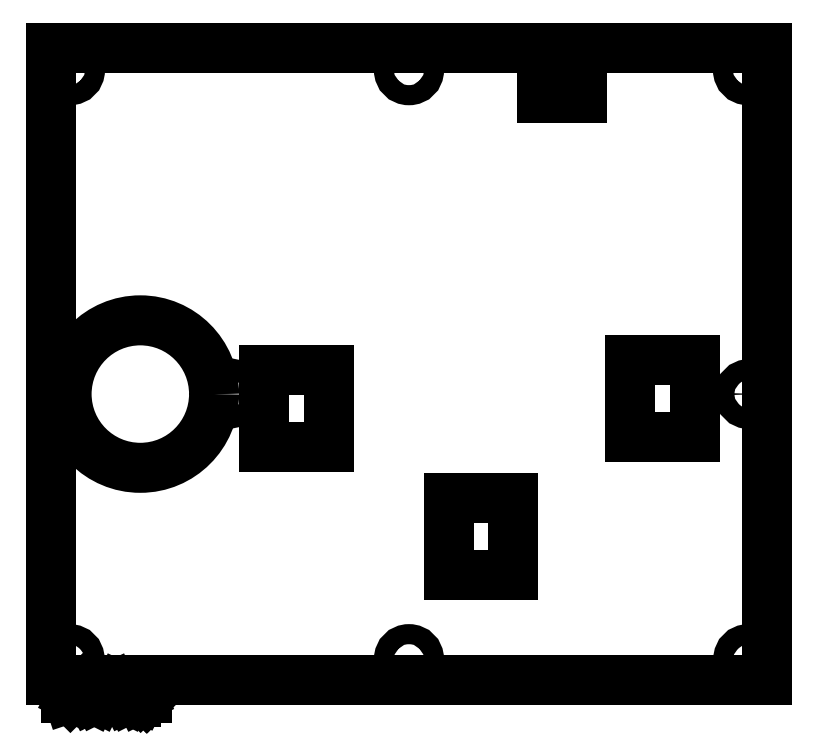
<metadata>
{"format":"dxf","ext":"dxf","renderer":"ezdxf+matplotlib","layout":"modelspace","background":"white","min_lineweight":24,"dpi":150}
</metadata>
<code>
0
SECTION
2
ENTITIES
0
CIRCLE
8
BLACK
10
185.6
20
-39.4
40
1.704
0
CIRCLE
8
BLACK
10
128.1
20
-39.4
40
1.704
0
CIRCLE
8
BLACK
10
82.57
20
-94.3
40
12.5
0
CIRCLE
8
BLACK
10
185.6
20
-139.2
40
1.704
0
LINE
8
BLACK
10
67.4
20
-35.6
11
188.8
21
-35.6
0
LINE
8
BLACK
10
188.8
20
-35.6
11
188.8
21
-142.7
0
LINE
8
BLACK
10
188.8
20
-142.7
11
67.4
21
-142.7
0
LINE
8
BLACK
10
67.4
20
-142.7
11
67.4
21
-35.6
0
LINE
8
BLACK
10
103.6
20
-90.2
11
114.6
21
-90.2
0
LINE
8
BLACK
10
114.6
20
-90.2
11
114.6
21
-103.2
0
LINE
8
BLACK
10
114.6
20
-103.2
11
103.6
21
-103.2
0
LINE
8
BLACK
10
103.6
20
-103.2
11
103.6
21
-90.2
0
CIRCLE
8
BLACK
10
97.57
20
-94.2
40
1.704
0
CIRCLE
8
BLACK
10
70.64
20
-39.4
40
1.704
0
LINE
8
BLACK
10
134.8
20
-111.9
11
145.8
21
-111.9
0
LINE
8
BLACK
10
145.8
20
-111.9
11
145.8
21
-124.9
0
LINE
8
BLACK
10
145.8
20
-124.9
11
134.8
21
-124.9
0
LINE
8
BLACK
10
134.8
20
-124.9
11
134.8
21
-111.9
0
CIRCLE
8
BLACK
10
70.58
20
-139.2
40
1.704
0
CIRCLE
8
BLACK
10
185.8
20
-94.3
40
1.704
0
LINE
8
BLACK
10
165.6
20
-88.5
11
176.6
21
-88.5
0
LINE
8
BLACK
10
176.6
20
-88.5
11
176.6
21
-101.5
0
LINE
8
BLACK
10
176.6
20
-101.5
11
165.6
21
-101.5
0
LINE
8
BLACK
10
165.6
20
-101.5
11
165.6
21
-88.5
0
CIRCLE
8
BLACK
10
128.1
20
-139.2
40
1.704
0
LINE
8
BLACK
10
150.7
20
-37.9
11
157.5
21
-37.9
0
LINE
8
BLACK
10
157.5
20
-37.9
11
157.5
21
-44.1
0
LINE
8
BLACK
10
157.5
20
-44.1
11
150.7
21
-44.1
0
LINE
8
BLACK
10
150.7
20
-44.1
11
150.7
21
-37.9
0
LINE
8
BLACK
10
69.96
20
-145.9
11
69.96
21
-143.9
0
LINE
8
BLACK
10
69.96
20
-143.9
11
70.43
21
-143.9
0
LINE
8
BLACK
10
70.43
20
-143.9
11
70.72
21
-144
0
LINE
8
BLACK
10
70.72
20
-144
11
70.91
21
-144.2
0
LINE
8
BLACK
10
70.91
20
-144.2
11
71.01
21
-144.3
0
LINE
8
BLACK
10
71.01
20
-144.3
11
71.1
21
-144.7
0
LINE
8
BLACK
10
71.1
20
-144.7
11
71.1
21
-145
0
LINE
8
BLACK
10
71.1
20
-145
11
71.01
21
-145.4
0
LINE
8
BLACK
10
71.01
20
-145.4
11
70.91
21
-145.6
0
LINE
8
BLACK
10
70.91
20
-145.6
11
70.72
21
-145.8
0
LINE
8
BLACK
10
70.72
20
-145.8
11
70.43
21
-145.9
0
LINE
8
BLACK
10
70.43
20
-145.9
11
69.96
21
-145.9
0
LINE
8
BLACK
10
71.96
20
-145.9
11
71.96
21
-144.5
0
LINE
8
BLACK
10
71.96
20
-144.9
11
72.05
21
-144.7
0
LINE
8
BLACK
10
72.05
20
-144.7
11
72.15
21
-144.6
0
LINE
8
BLACK
10
72.15
20
-144.6
11
72.34
21
-144.5
0
LINE
8
BLACK
10
72.34
20
-144.5
11
72.53
21
-144.5
0
LINE
8
BLACK
10
73.2
20
-145.9
11
73.2
21
-144.5
0
LINE
8
BLACK
10
73.2
20
-143.9
11
73.1
21
-144
0
LINE
8
BLACK
10
73.1
20
-144
11
73.2
21
-144.1
0
LINE
8
BLACK
10
73.2
20
-144.1
11
73.29
21
-144
0
LINE
8
BLACK
10
73.29
20
-144
11
73.2
21
-143.9
0
LINE
8
BLACK
10
73.2
20
-143.9
11
73.2
21
-144.1
0
LINE
8
BLACK
10
74.43
20
-145.9
11
74.24
21
-145.8
0
LINE
8
BLACK
10
74.24
20
-145.8
11
74.15
21
-145.6
0
LINE
8
BLACK
10
74.15
20
-145.6
11
74.15
21
-143.9
0
LINE
8
BLACK
10
75.48
20
-145.9
11
75.29
21
-145.8
0
LINE
8
BLACK
10
75.29
20
-145.8
11
75.2
21
-145.6
0
LINE
8
BLACK
10
75.2
20
-145.6
11
75.2
21
-143.9
0
LINE
8
BLACK
10
77.77
20
-145.9
11
77.77
21
-143.9
0
LINE
8
BLACK
10
77.77
20
-143.9
11
78.43
21
-145.3
0
LINE
8
BLACK
10
78.43
20
-145.3
11
79.1
21
-143.9
0
LINE
8
BLACK
10
79.1
20
-143.9
11
79.1
21
-145.9
0
LINE
8
BLACK
10
80.91
20
-145.9
11
80.91
21
-144.8
0
LINE
8
BLACK
10
80.91
20
-144.8
11
80.81
21
-144.6
0
LINE
8
BLACK
10
80.81
20
-144.6
11
80.62
21
-144.5
0
LINE
8
BLACK
10
80.62
20
-144.5
11
80.24
21
-144.5
0
LINE
8
BLACK
10
80.24
20
-144.5
11
80.05
21
-144.6
0
LINE
8
BLACK
10
80.91
20
-145.8
11
80.72
21
-145.9
0
LINE
8
BLACK
10
80.72
20
-145.9
11
80.24
21
-145.9
0
LINE
8
BLACK
10
80.24
20
-145.9
11
80.05
21
-145.8
0
LINE
8
BLACK
10
80.05
20
-145.8
11
79.96
21
-145.6
0
LINE
8
BLACK
10
79.96
20
-145.6
11
79.96
21
-145.4
0
LINE
8
BLACK
10
79.96
20
-145.4
11
80.05
21
-145.2
0
LINE
8
BLACK
10
80.05
20
-145.2
11
80.24
21
-145.1
0
LINE
8
BLACK
10
80.24
20
-145.1
11
80.72
21
-145.1
0
LINE
8
BLACK
10
80.72
20
-145.1
11
80.91
21
-145
0
LINE
8
BLACK
10
81.86
20
-144.5
11
81.86
21
-146.5
0
LINE
8
BLACK
10
81.86
20
-144.6
11
82.05
21
-144.5
0
LINE
8
BLACK
10
82.05
20
-144.5
11
82.43
21
-144.5
0
LINE
8
BLACK
10
82.43
20
-144.5
11
82.62
21
-144.6
0
LINE
8
BLACK
10
82.62
20
-144.6
11
82.72
21
-144.7
0
LINE
8
BLACK
10
82.72
20
-144.7
11
82.81
21
-144.9
0
LINE
8
BLACK
10
82.81
20
-144.9
11
82.81
21
-145.5
0
LINE
8
BLACK
10
82.81
20
-145.5
11
82.72
21
-145.7
0
LINE
8
BLACK
10
82.72
20
-145.7
11
82.62
21
-145.8
0
LINE
8
BLACK
10
82.62
20
-145.8
11
82.43
21
-145.9
0
LINE
8
BLACK
10
82.43
20
-145.9
11
82.05
21
-145.9
0
LINE
8
BLACK
10
82.05
20
-145.9
11
81.86
21
-145.8
0
LINE
8
BLACK
10
83.67
20
-145.7
11
83.77
21
-145.8
0
LINE
8
BLACK
10
83.77
20
-145.8
11
83.67
21
-145.9
0
LINE
8
BLACK
10
83.67
20
-145.9
11
83.58
21
-145.8
0
LINE
8
BLACK
10
83.58
20
-145.8
11
83.67
21
-145.7
0
LINE
8
BLACK
10
83.67
20
-145.7
11
83.67
21
-145.9
0
LINE
8
BLACK
10
83.67
20
-144.6
11
83.77
21
-144.7
0
LINE
8
BLACK
10
83.77
20
-144.7
11
83.67
21
-144.8
0
LINE
8
BLACK
10
83.67
20
-144.8
11
83.58
21
-144.7
0
LINE
8
BLACK
10
83.58
20
-144.7
11
83.67
21
-144.6
0
LINE
8
BLACK
10
83.67
20
-144.6
11
83.67
21
-144.8
0
ENDSEC
0
EOF

</code>
